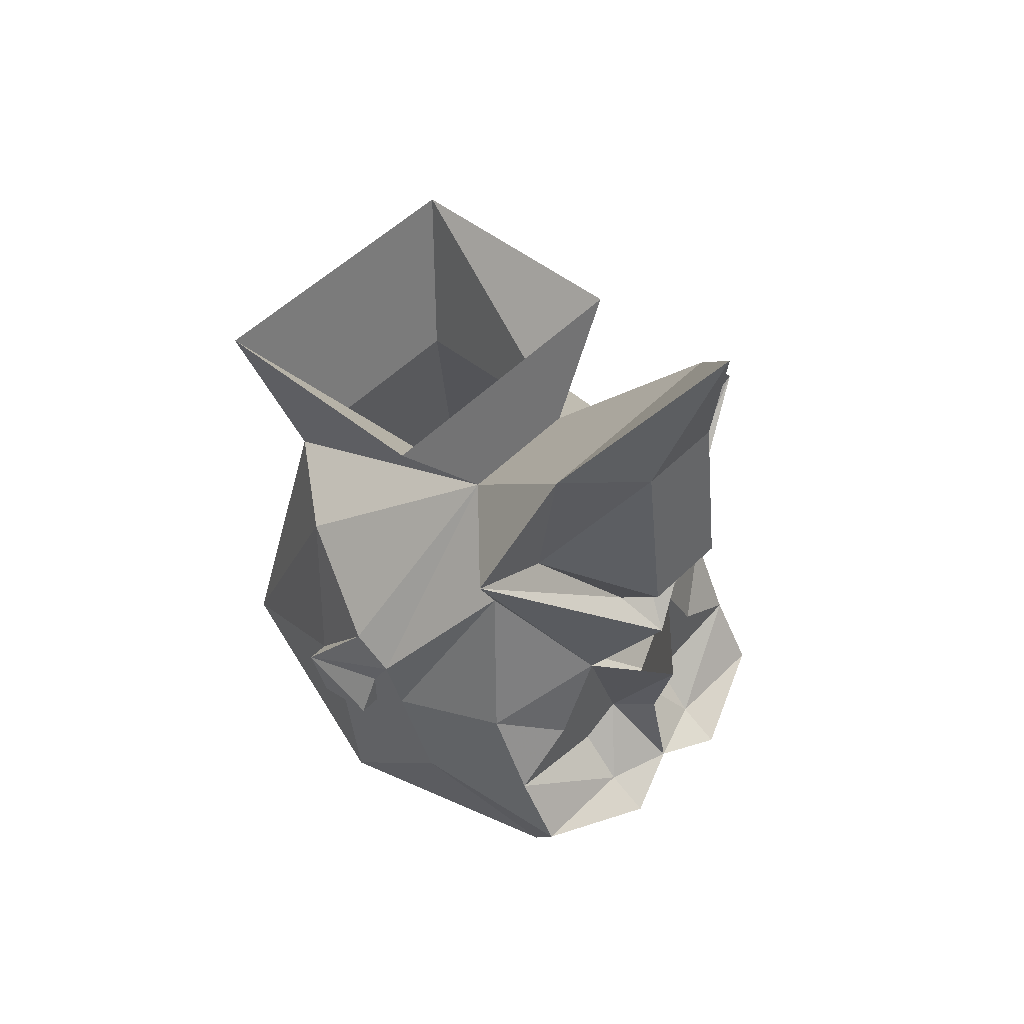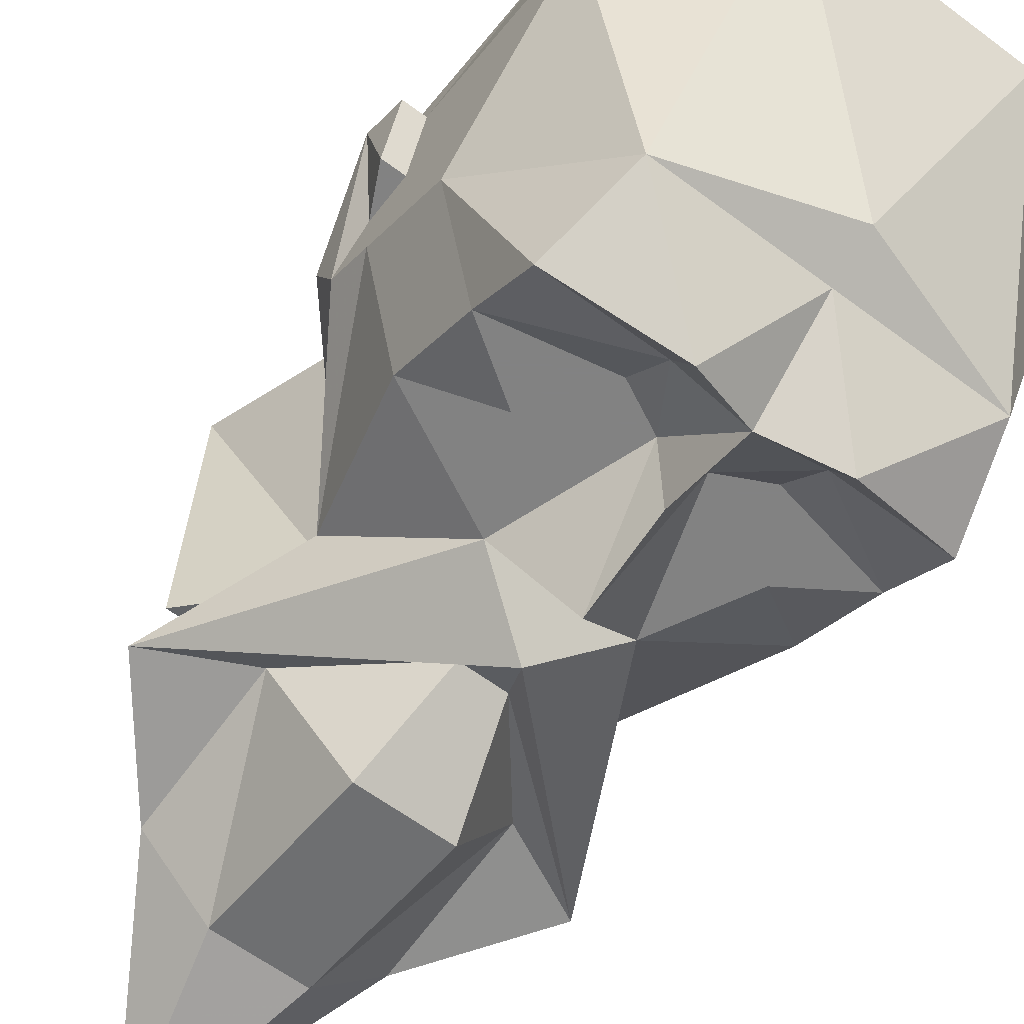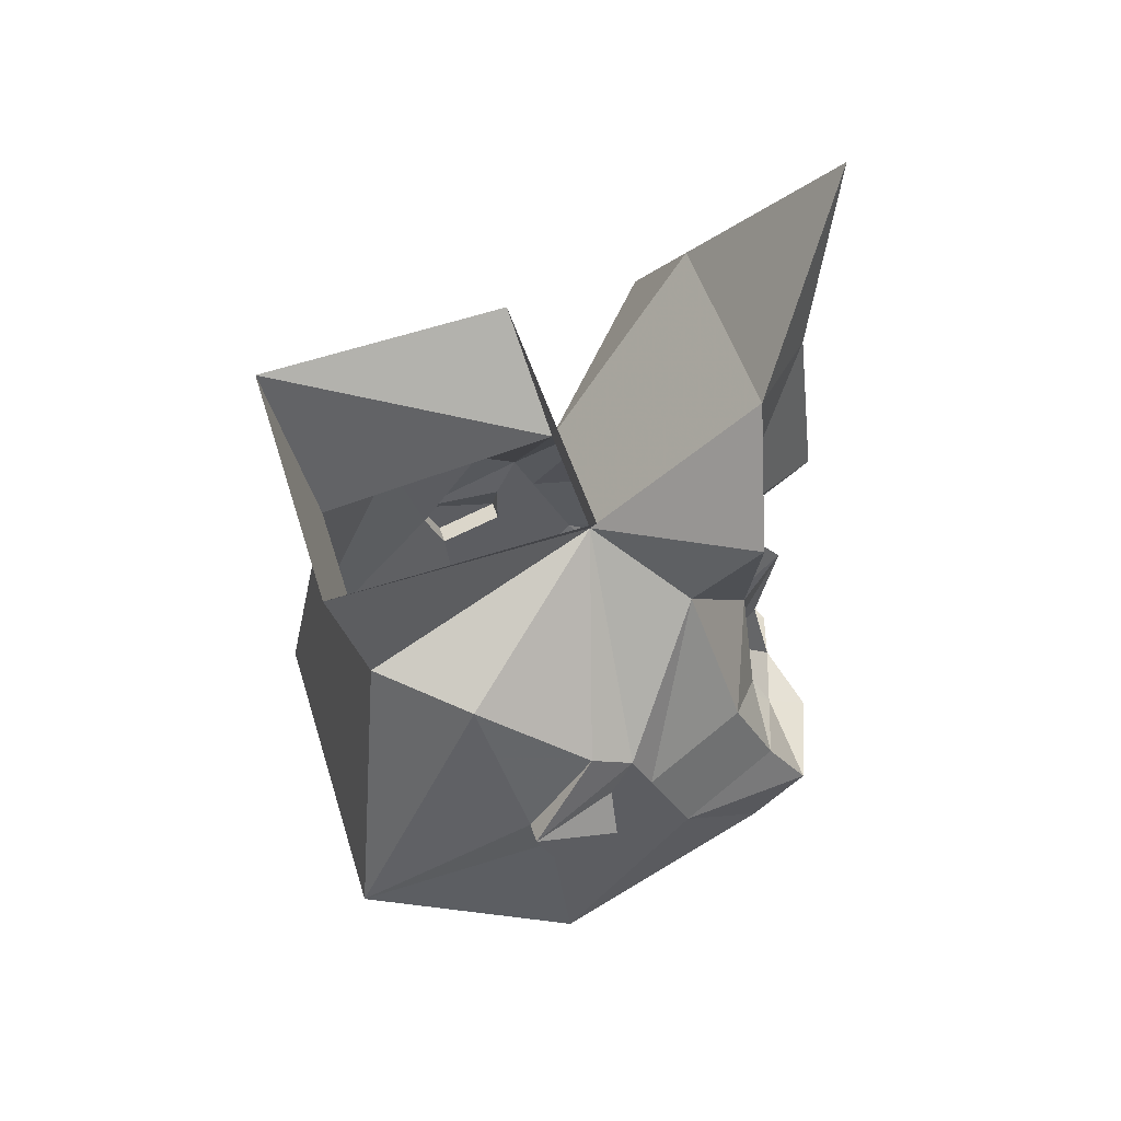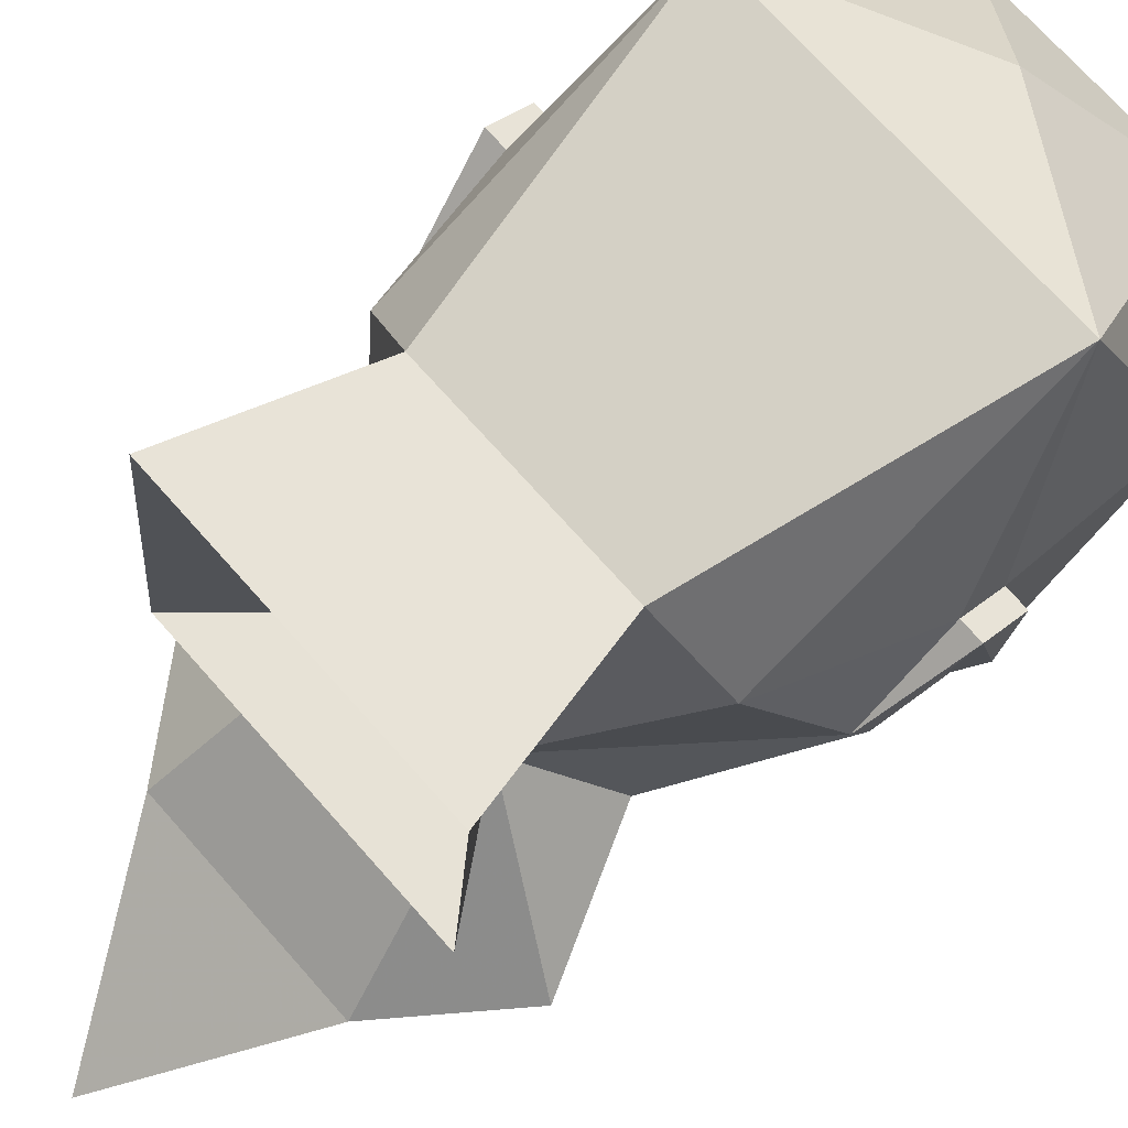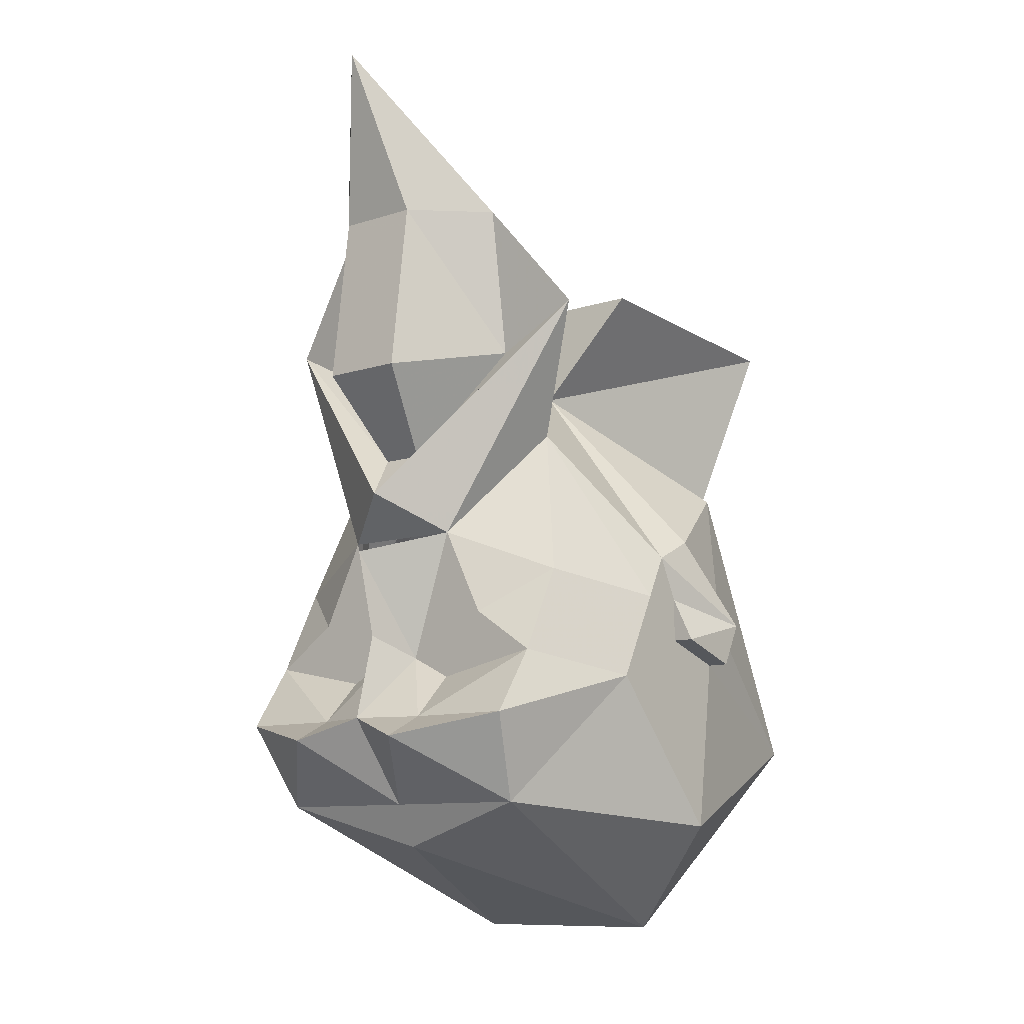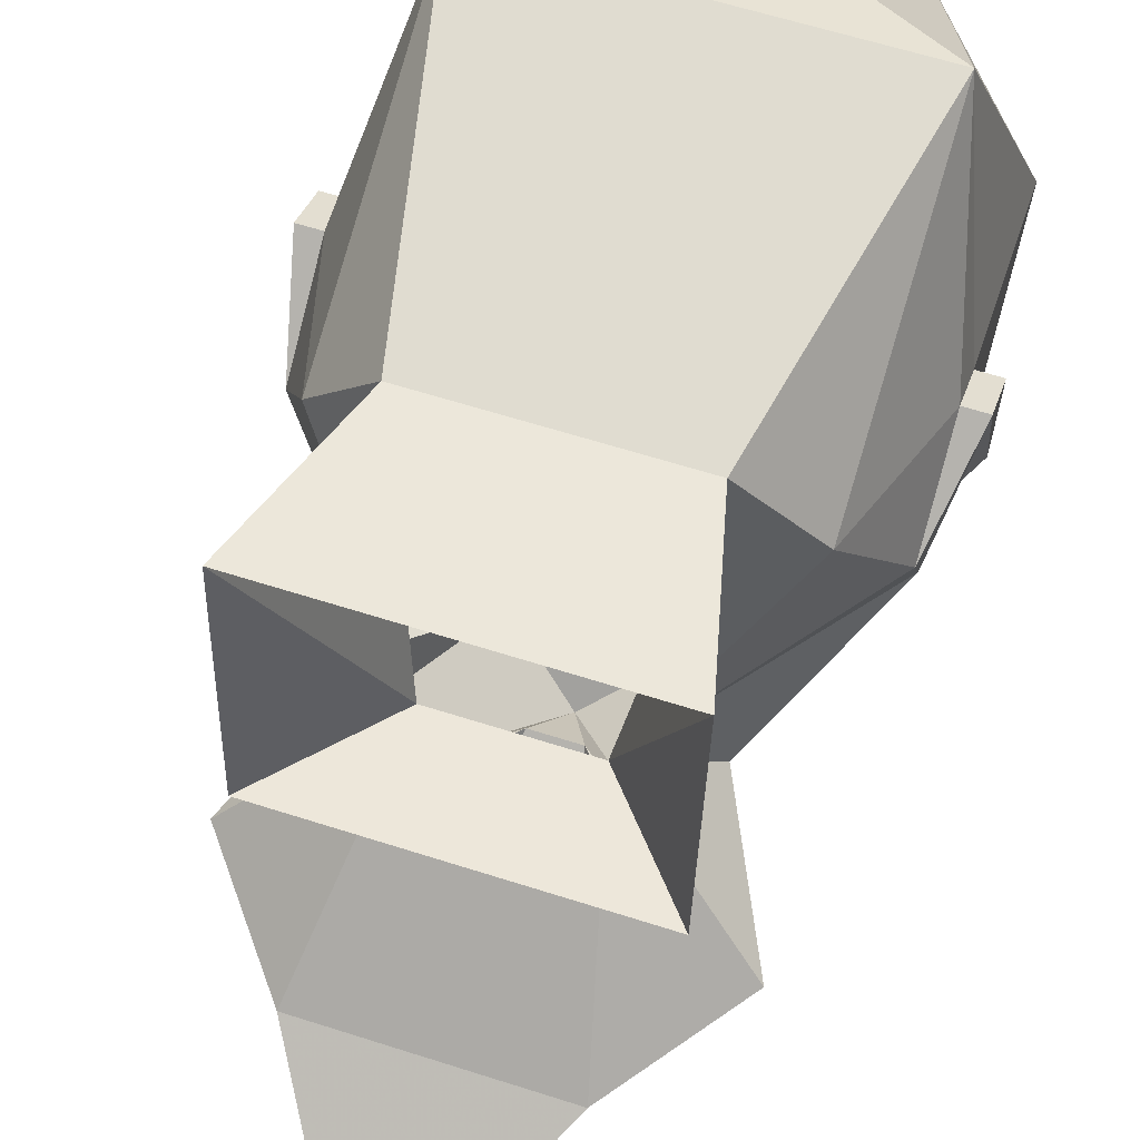
<metadata>
{"format":"obj","ext":"obj","renderer":"f3d","projection":"perspective","resolution":1024,"background":"white","views":[{"elev":52.4,"azim":133.5,"up":"+Y"},{"elev":-60.7,"azim":-37.4,"up":"+Z"},{"elev":49.7,"azim":73.2,"up":"+Y"},{"elev":71.5,"azim":-131.5,"up":"+Z"},{"elev":-10.1,"azim":-140.2,"up":"+Y"},{"elev":60.9,"azim":-161.8,"up":"+Z"}]}
</metadata>
<code>
o npc/doric/0
v 9 -124 -15
v 6 -130 -13
v 3 -135 -17
v 0 -133 -19
v 1 -131 -17
v 5 -126 -15
v 5 -119 -16
v 3 -127 -9
v 10 -136 -9
v 10 -138 -10
v 8 -137 -15
v 5 -139 -17
v 1 -141 -17
v 0 -136 -20
v 0 -140 -19
v -1 -141 -17
v -3 -135 -17
v -5 -139 -17
v -8 -137 -15
v -6 -130 -13
v -9 -124 -15
v -1 -131 -17
v -5 -126 -15
v -2 -127 -20
v 2 -127 -20
v 2 -119 -19
v 0 -111 -21
v -5 -119 -16
v -3 -127 -9
v -7 -122 -8
v 7 -122 -8
v 7 -123 4
v 5 -131 2
v 8 -132 -2
v 10 -135 -7
v 11 -139 -4
v 10 -138 -8
v 10 -140 -8
v 10 -142 -12
v 8 -141 -17
v 5 -140 -17
v 3 -142 -17
v 3 -144 -19
v 0 -144 -20
v -3 -144 -19
v -3 -142 -17
v -8 -141 -17
v -5 -140 -17
v -10 -142 -12
v -10 -138 -10
v -10 -136 -9
v -2 -119 -19
v 7 -148 -17
v 8 -144 -19
v -8 -144 -19
v -7 -148 -17
v -3 -145 -21
v 0 -148 -17
v 0 -150 -16
v -5 -154 -4
v -10 -149 -6
v -10 -140 -8
v -10 -138 -8
v -11 -139 -4
v -10 -135 -7
v -8 -132 -2
v -5 -131 2
v -7 -123 4
v 3 -145 -21
v 10 -139 -4
v 11 -141 -5
v 11 -140 -8
v -10 -139 -4
v -11 -141 -5
v -10 -141 -5
v -8 -145 4
v 8 -145 4
v 10 -141 -5
v 10 -149 -6
v 5 -154 -4
v -11 -140 -8
v 0 -150 2
f 1 2 3
f 1 3 4
f 1 4 5
f 1 5 6
f 1 6 7
f 1 7 8
f 1 8 2
f 2 8 9
f 2 9 10
f 2 10 11
f 2 11 3
f 3 11 12
f 3 12 13
f 3 13 14
f 14 13 15
f 14 15 16
f 14 16 17
f 17 16 18
f 17 18 19
f 17 19 20
f 17 20 21
f 17 21 4
f 17 4 3
f 22 5 4
f 22 4 21
f 22 21 23
f 22 23 24
f 22 24 5
f 5 24 25
f 5 25 6
f 6 25 26
f 6 26 7
f 7 26 27
f 7 27 28
f 7 28 29
f 7 29 8
f 8 29 30
f 8 30 31
f 8 31 32
f 8 32 33
f 8 33 34
f 8 34 35
f 8 35 9
f 9 35 36
f 9 36 37
f 9 37 10
f 10 37 38
f 10 38 39
f 10 39 11
f 11 39 40
f 11 40 12
f 12 40 41
f 12 41 13
f 13 41 40
f 13 40 42
f 13 42 43
f 13 43 44
f 13 44 15
f 15 44 16
f 16 44 45
f 16 45 46
f 16 46 47
f 16 47 48
f 16 48 18
f 18 48 47
f 18 47 19
f 19 47 49
f 19 49 50
f 19 50 20
f 20 50 51
f 20 51 29
f 20 29 21
f 21 29 28
f 21 28 23
f 23 28 52
f 23 52 24
f 24 52 25
f 25 52 26
f 26 52 27
f 27 52 28
f 39 53 54
f 39 54 40
f 40 54 43
f 40 43 42
f 55 56 49
f 55 49 47
f 55 47 45
f 55 45 57
f 55 57 56
f 56 57 58
f 56 58 59
f 56 59 60
f 56 60 61
f 56 61 49
f 49 61 62
f 49 62 50
f 50 62 63
f 50 63 51
f 51 63 64
f 51 64 65
f 51 65 29
f 29 65 66
f 29 66 67
f 29 67 68
f 29 68 30
f 69 54 53
f 69 53 58
f 69 58 44
f 69 44 43
f 69 43 54
f 58 57 44
f 44 57 45
f 35 34 70
f 35 70 36
f 36 70 71
f 36 71 72
f 36 72 37
f 37 72 38
f 37 38 37
f 37 37 9
f 73 66 65
f 73 65 64
f 73 64 74
f 73 74 75
f 73 75 76
f 73 76 66
f 66 76 67
f 67 76 77
f 67 77 33
f 67 33 68
f 68 33 32
f 47 46 45
f 78 38 72
f 78 72 71
f 78 71 70
f 78 70 77
f 78 77 79
f 78 79 38
f 38 79 39
f 39 79 53
f 53 79 80
f 53 80 59
f 53 59 58
f 74 64 81
f 74 81 75
f 75 81 62
f 75 62 61
f 75 61 76
f 76 61 60
f 76 60 82
f 76 82 77
f 77 82 80
f 77 80 79
f 63 81 64
f 81 63 62
f 62 63 63
f 63 63 51
f 59 80 60
f 60 80 82
f 34 33 77
f 34 77 70

</code>
